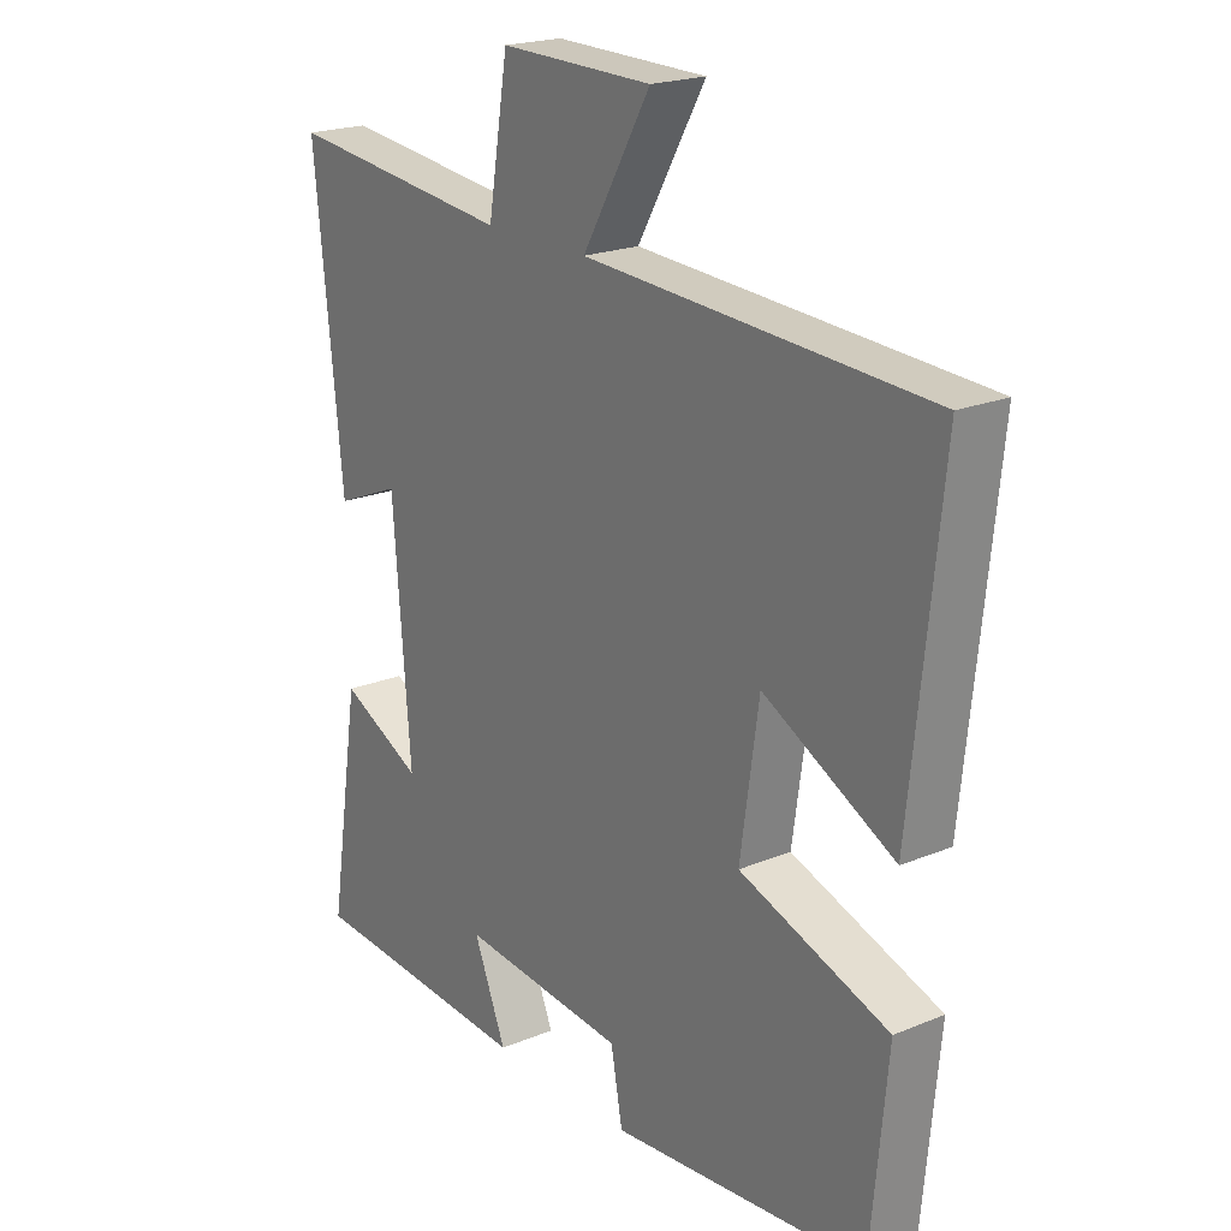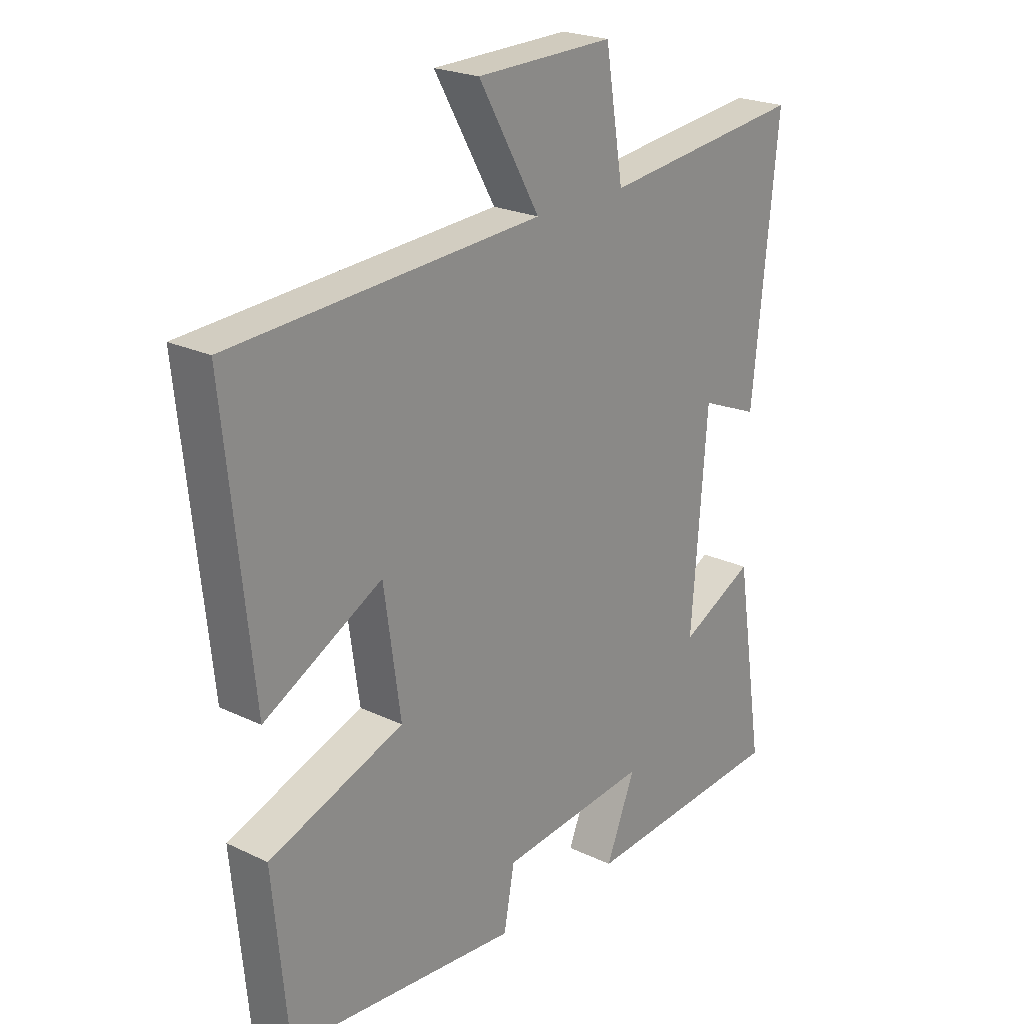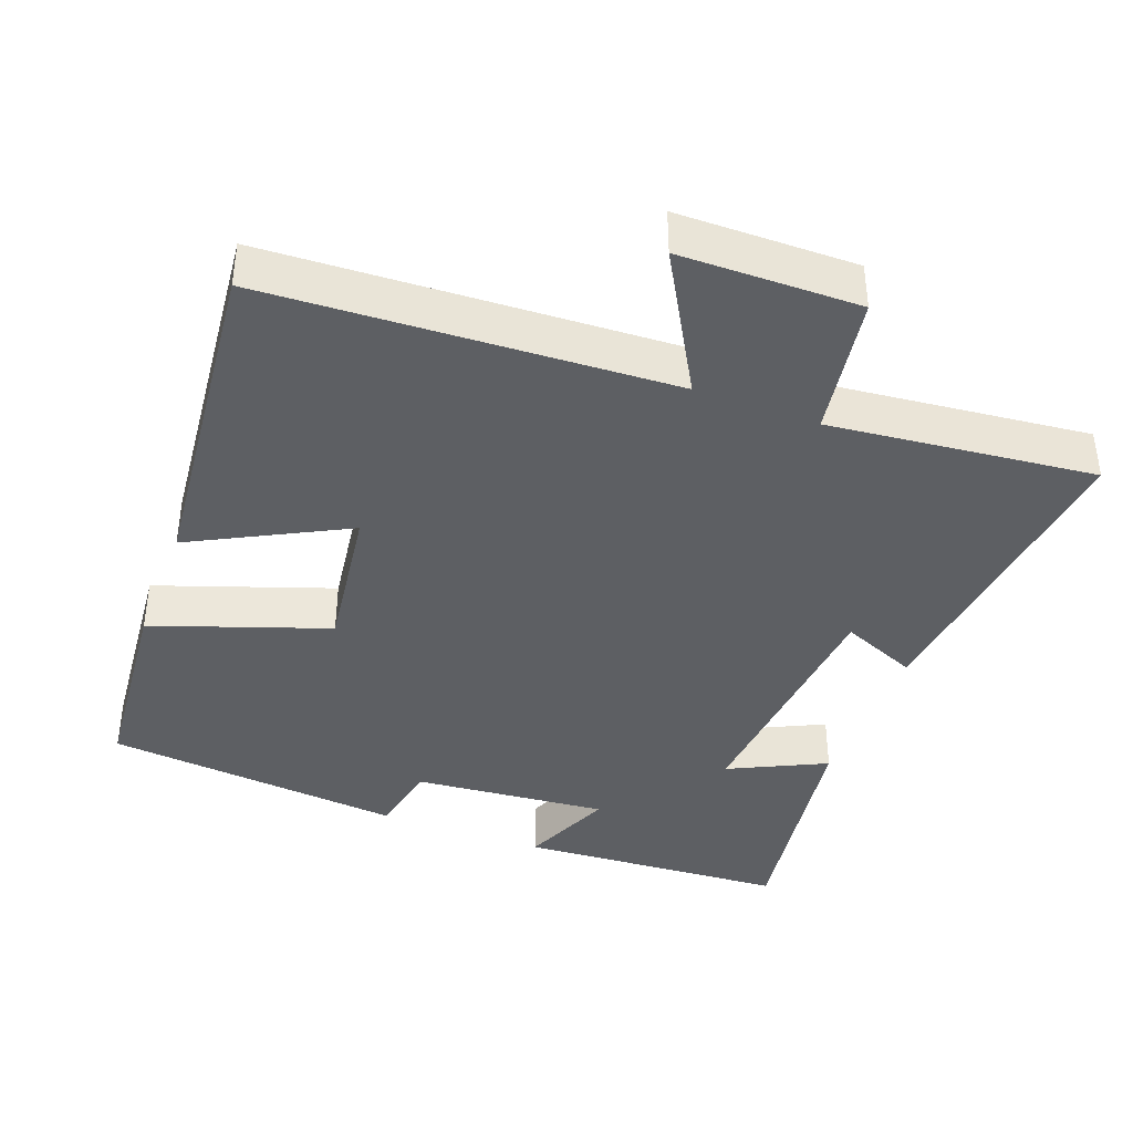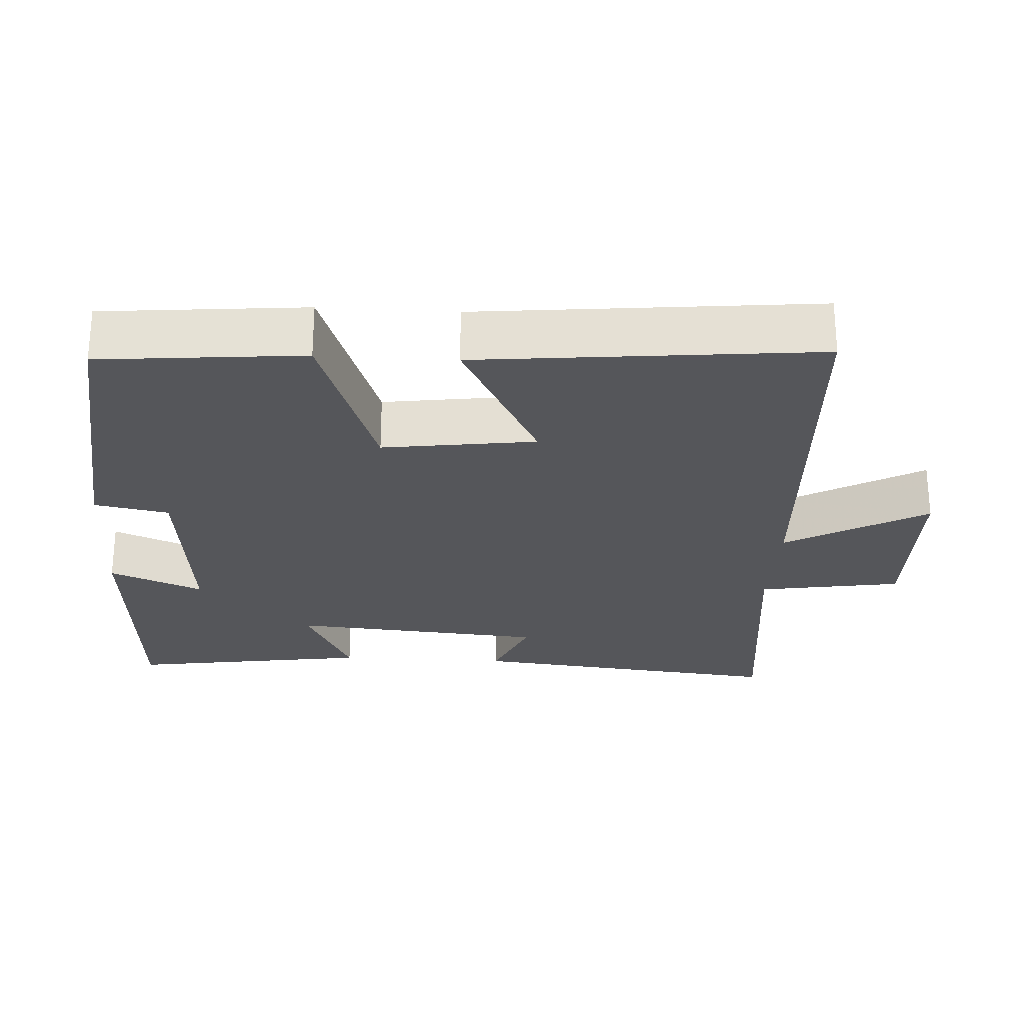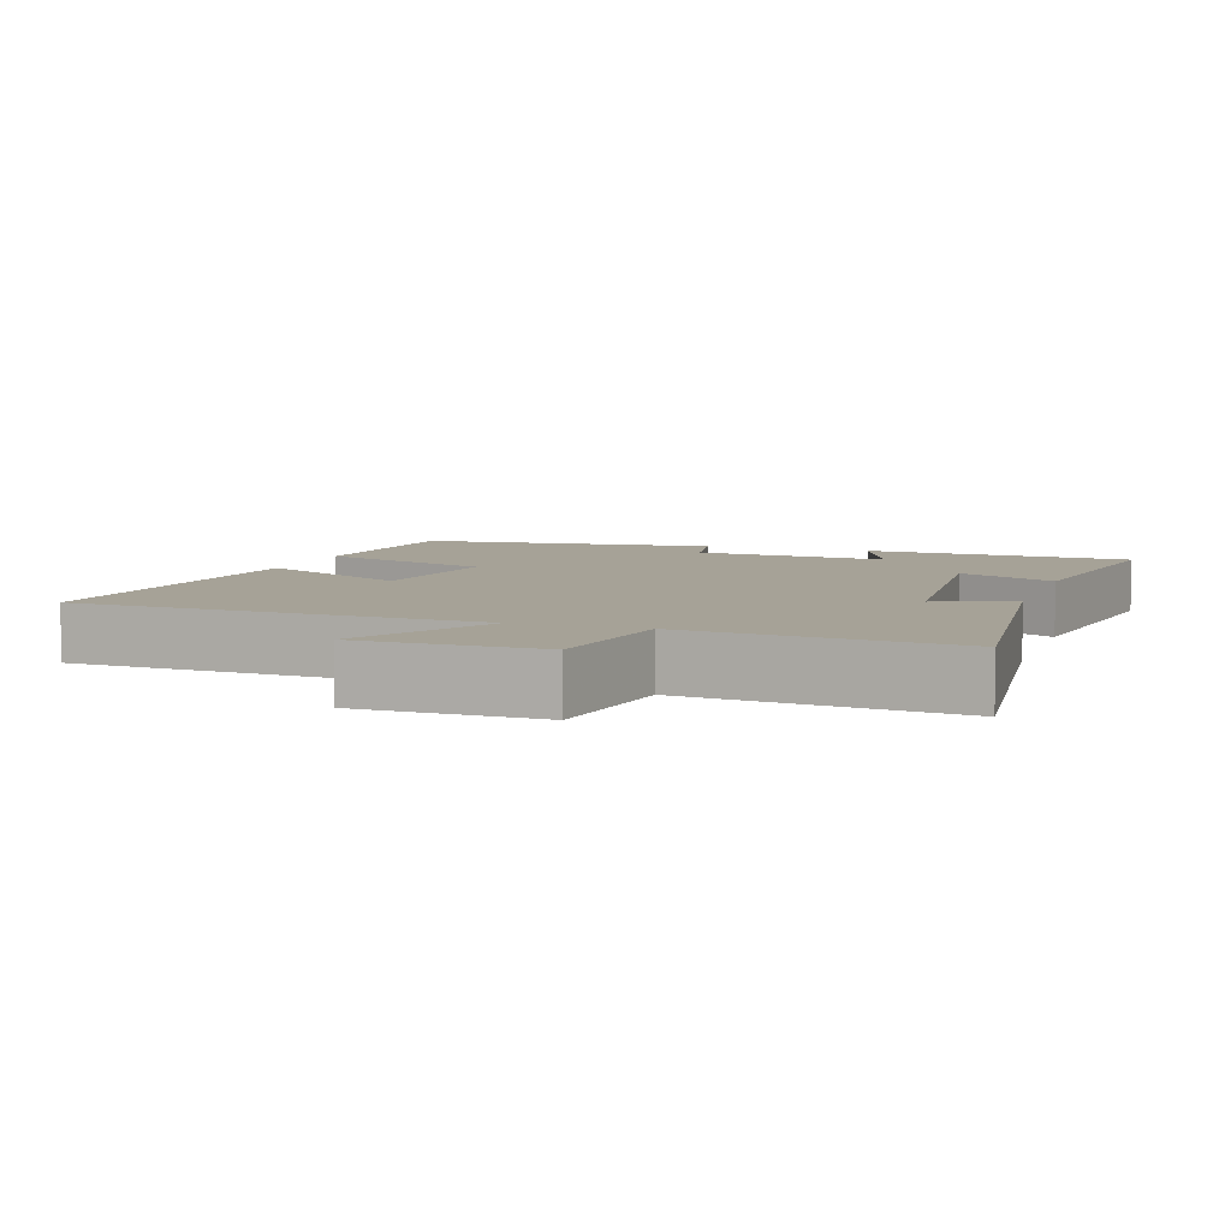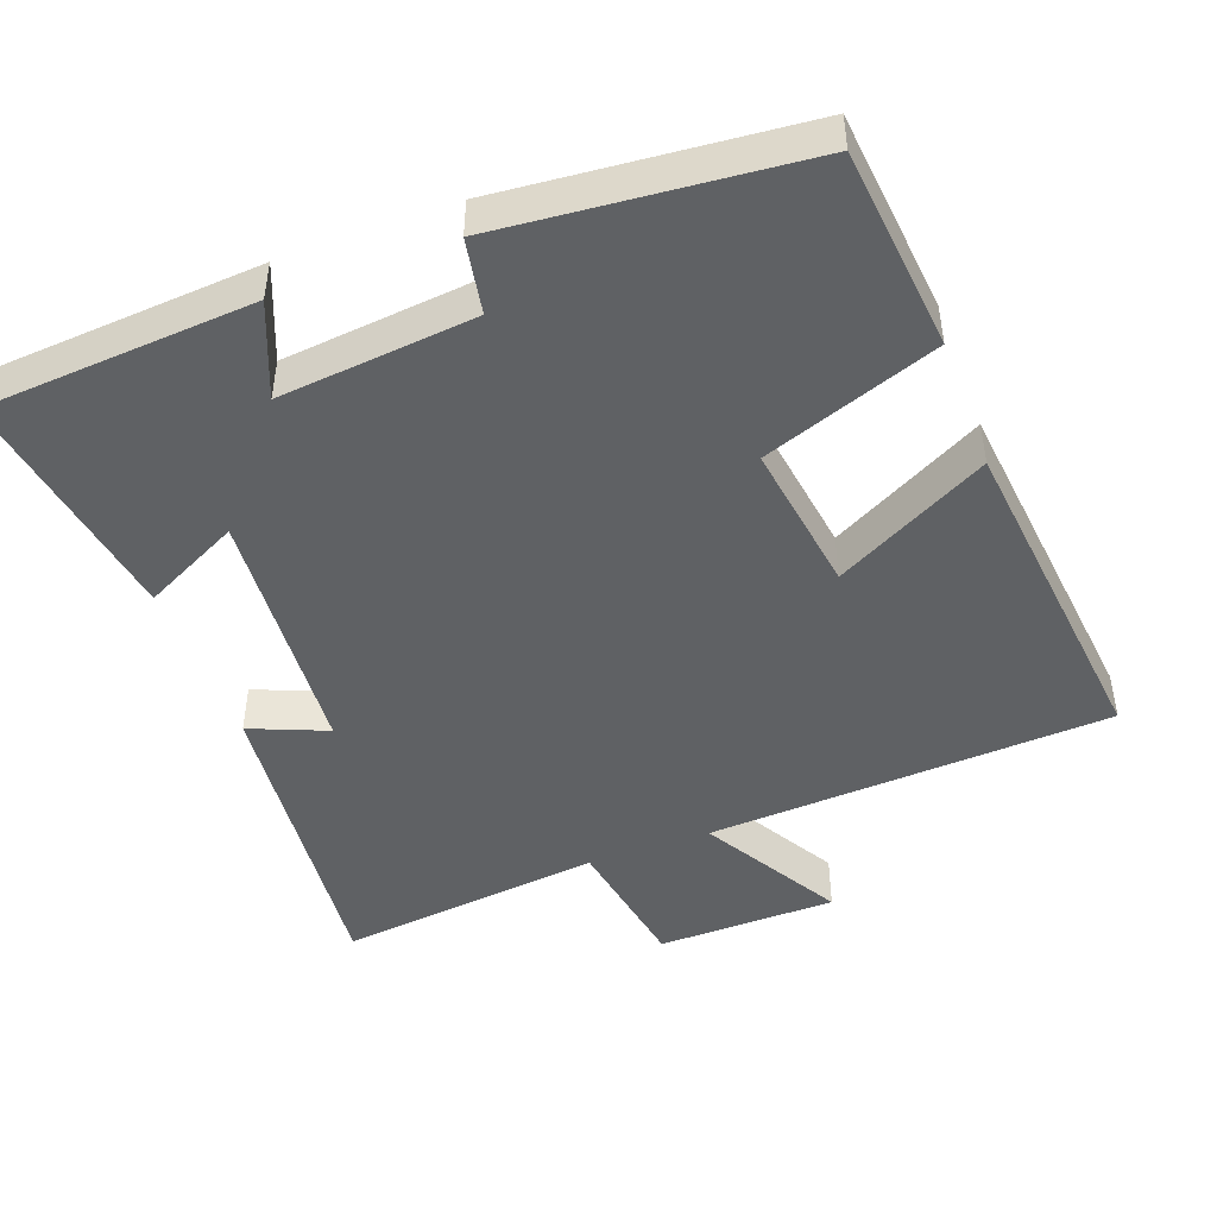
<metadata>
{"format":"obj","ext":"obj","renderer":"f3d","projection":"perspective","resolution":1024,"background":"white","views":[{"elev":20.8,"azim":-126.7,"up":"+Z"},{"elev":22.8,"azim":-50.7,"up":"+Z"},{"elev":-39.9,"azim":-20.9,"up":"+Y"},{"elev":-25.9,"azim":-93.5,"up":"+Y"},{"elev":6.4,"azim":18.4,"up":"+Y"},{"elev":-46.4,"azim":-159.5,"up":"+Y"}]}
</metadata>
<code>
v -0.549 0.07 0.469
v 0.009 0.07 0.5
v -0.102 0.07 0.693
v 0.146 0.07 0.697
v 0.179 0.07 0.5
v 0.546 0.07 0.541
v 0.5 0.07 0.102
v 0.394 0.07 0.146
v 0.366 0.07 -0.208
v 0.5 0.07 -0.142
v 0.552 0.07 -0.475
v 0.179 0.07 -0.5
v 0.232 0.07 -0.371
v -0.038 0.07 -0.397
v -0.057 0.07 -0.5
v -0.473 0.07 -0.461
v -0.5 0.07 -0.181
v -0.258 0.07 -0.095
v -0.288 0.07 0.115
v -0.5 0.07 0.003
v -0.549 0 0.469
v 0.009 0 0.5
v -0.102 0 0.693
v 0.146 0 0.697
v 0.179 0 0.5
v 0.546 0 0.541
v 0.5 0 0.102
v 0.394 0 0.146
v 0.366 0 -0.208
v 0.5 0 -0.142
v 0.552 0 -0.475
v 0.179 0 -0.5
v 0.232 0 -0.371
v -0.038 0 -0.397
v -0.057 0 -0.5
v -0.473 0 -0.461
v -0.5 0 -0.181
v -0.258 0 -0.095
v -0.288 0 0.115
v -0.5 0 0.003
f 19 20 1 2
f 18 19 2
f 15 16 17 18
f 14 15 18 2
f 13 14 2
f 10 11 12 13
f 9 10 13
f 8 9 13 2
f 5 6 7 8
f 5 8 2 3
f 3 4 5
f 22 21 40 39
f 22 39 38
f 38 37 36 35
f 22 38 35 34
f 22 34 33
f 33 32 31 30
f 33 30 29
f 22 33 29 28
f 28 27 26 25
f 23 22 28 25
f 25 24 23
f 1 21 22 2
f 2 22 23 3
f 3 23 24 4
f 4 24 25 5
f 5 25 26 6
f 6 26 27 7
f 7 27 28 8
f 8 28 29 9
f 9 29 30 10
f 10 30 31 11
f 11 31 32 12
f 12 32 33 13
f 13 33 34 14
f 14 34 35 15
f 15 35 36 16
f 16 36 37 17
f 17 37 38 18
f 18 38 39 19
f 19 39 40 20
f 20 40 21 1

</code>
